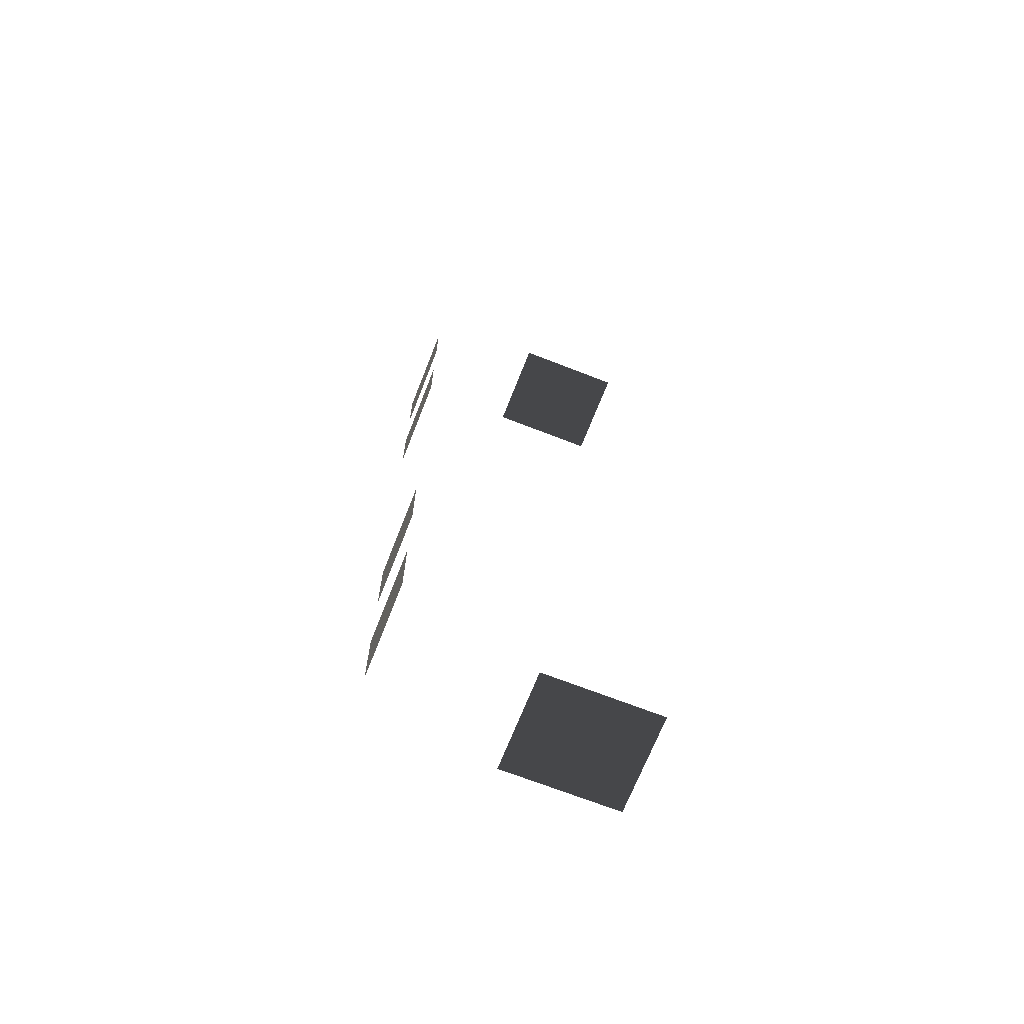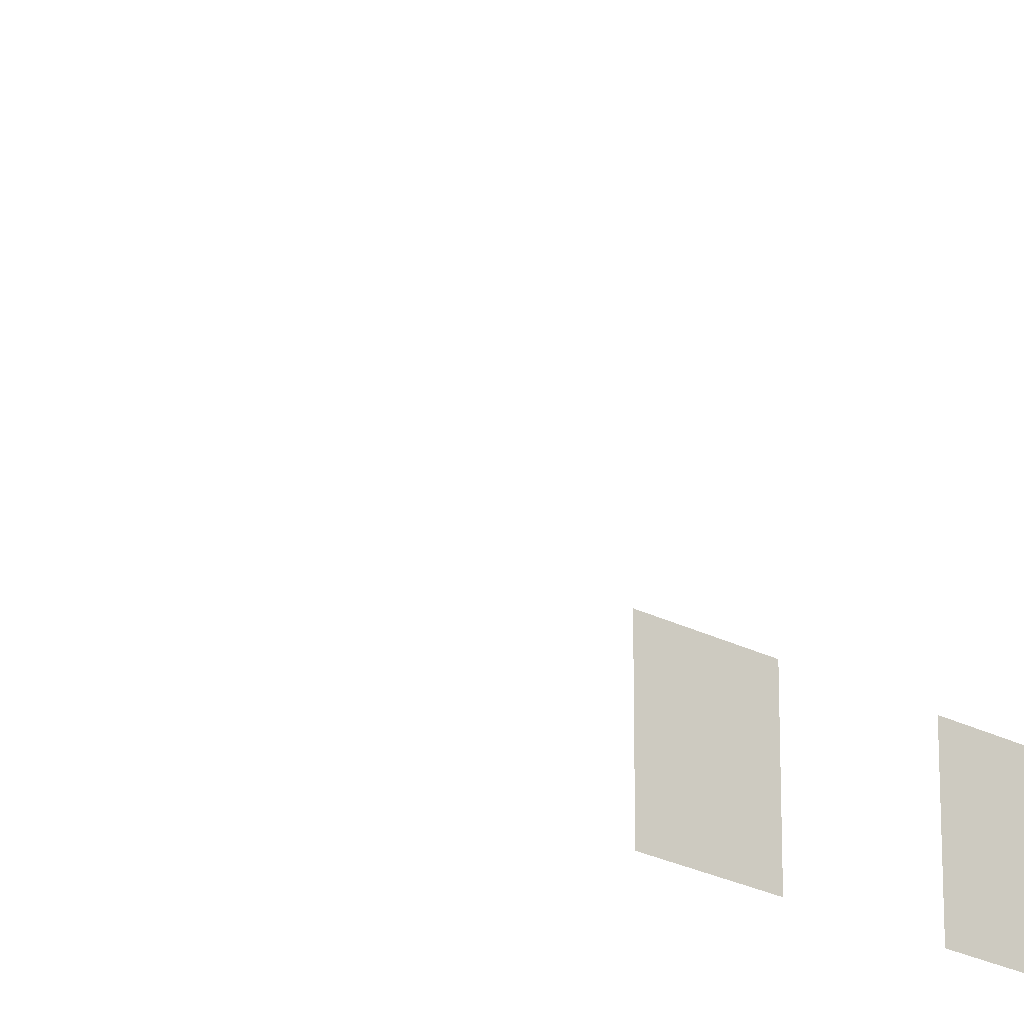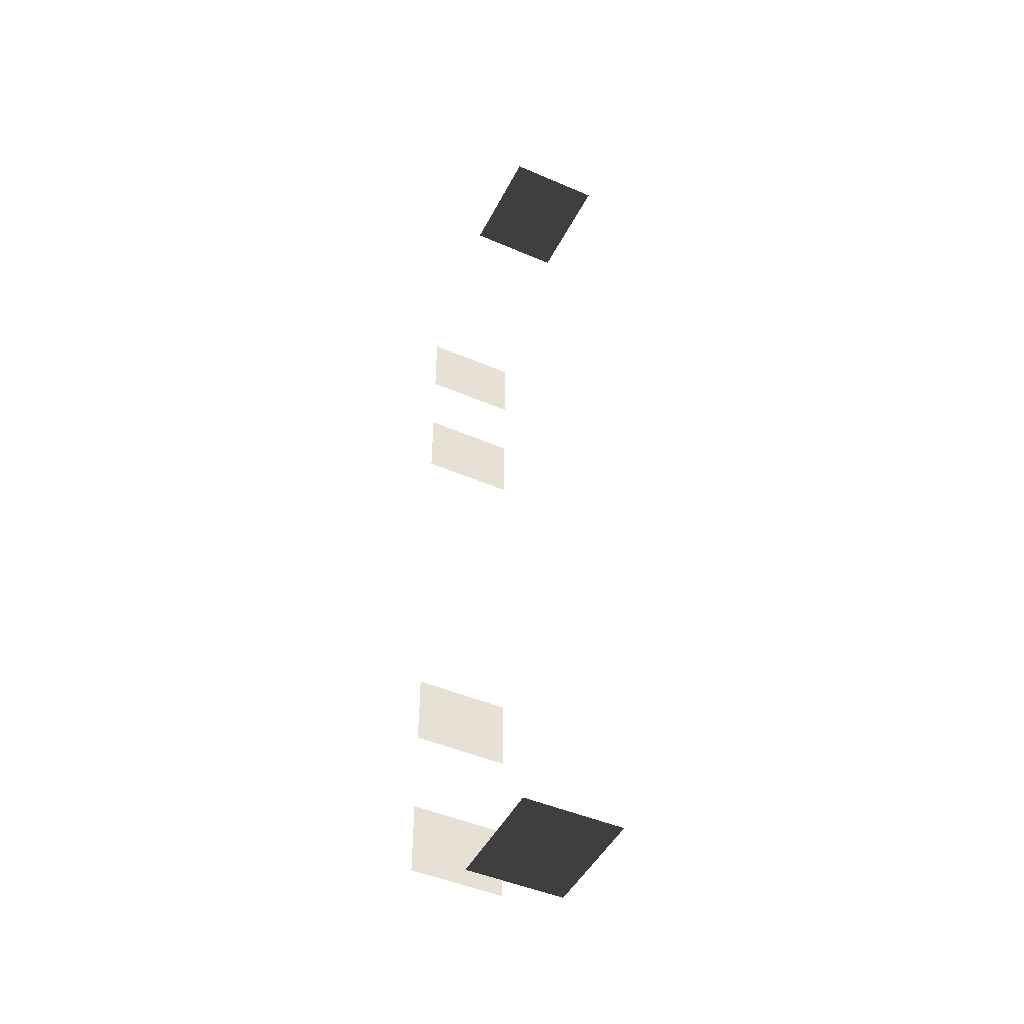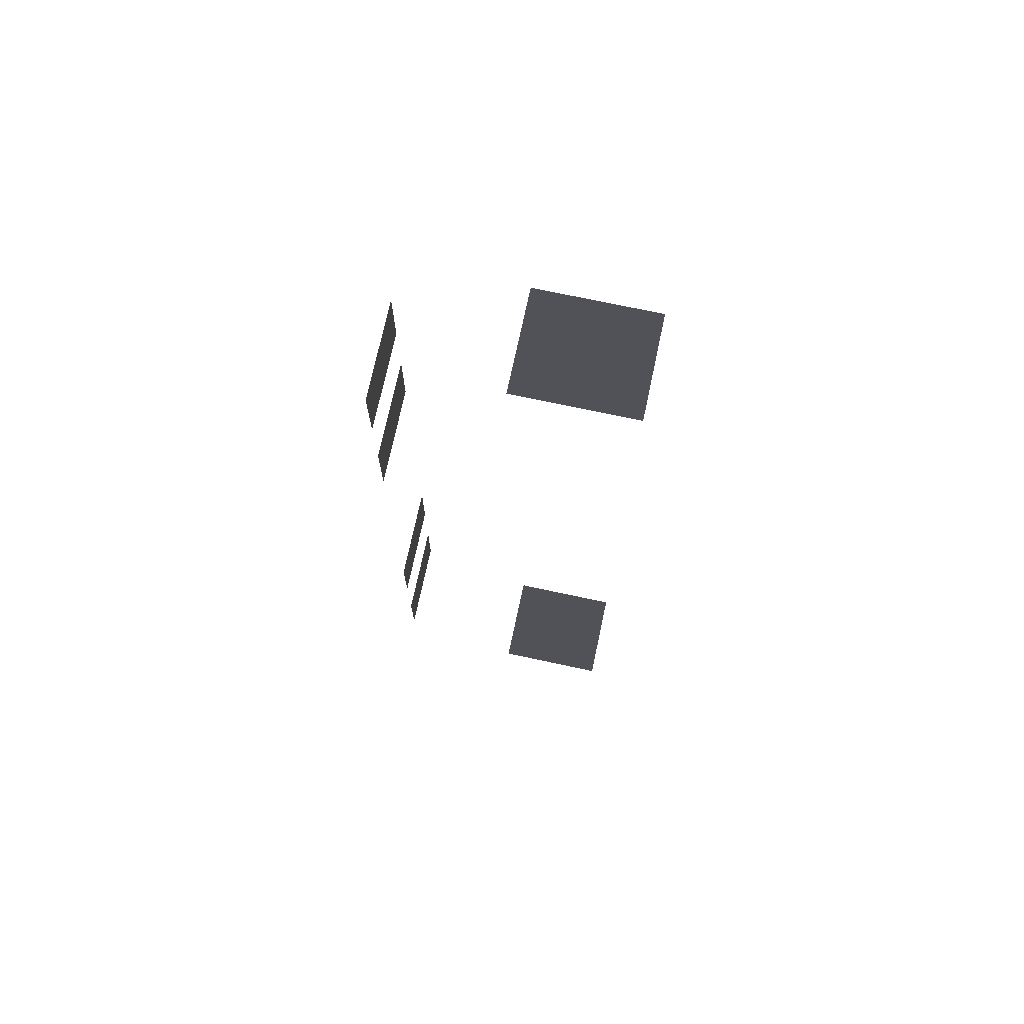
<metadata>
{"format":"obj","ext":"obj","renderer":"f3d","projection":"perspective","resolution":1024,"background":"white","views":[{"elev":-69.3,"azim":158.6,"up":"+Y"},{"elev":-23.5,"azim":-131.9,"up":"+Z"},{"elev":-46.8,"azim":-116.1,"up":"+Y"},{"elev":72.9,"azim":-167.9,"up":"+Y"}]}
</metadata>
<code>
v -0.9569 -5.113 -0.001043
v -0.9569 -5.113 -1.482
v -0.9569 -6.279 -1.482
v -0.9569 -6.279 -0.001042
v -0.957 -2.608 -0.001042
v -0.957 -2.608 -1.482
v -0.957 -3.774 -1.482
v -0.957 -3.774 -0.001042
v -0.957 3.839 -0.001043
v -0.957 3.839 -1.482
v -0.957 2.673 -1.482
v -0.957 2.673 -0.001043
v -0.957 6.148 -0.001043
v -0.957 6.148 -1.482
v -0.957 4.981 -1.482
v -0.957 4.981 -0.001043
v -4.046 -7.499 -0.001042
v -4.046 -7.499 -1.482
v -4.629 -7.499 -1.482
v -4.629 -7.499 -0.001042
v -3.463 -7.499 -0.001042
v -3.463 -7.499 -1.482
v -2.88 -7.499 -0.001042
v -2.88 -7.499 -1.482
v -3.463 -7.499 -1.482
v -3.463 -7.499 -0.001042
v -3.463 7.447 -0.001043
v -3.463 7.447 -1.482
v -2.88 7.447 -1.482
v -2.88 7.447 -0.001043
v -4.046 7.447 -0.001043
v -4.046 7.447 -1.482
v -4.629 7.447 -0.001043
v -4.629 7.447 -1.482
v -4.046 7.447 -1.482
v -4.046 7.447 -0.001043
g Building.045_33341_219
f 1 3 2
f 1 4 3
f 5 7 6
f 5 8 7
f 9 11 10
f 9 12 11
f 13 15 14
f 13 16 15
f 17 19 18
f 17 20 19
f 21 17 18
f 21 18 22
f 23 25 24
f 23 26 25
f 27 29 28
f 27 30 29
f 31 27 28
f 31 28 32
f 33 35 34
f 33 36 35

</code>
